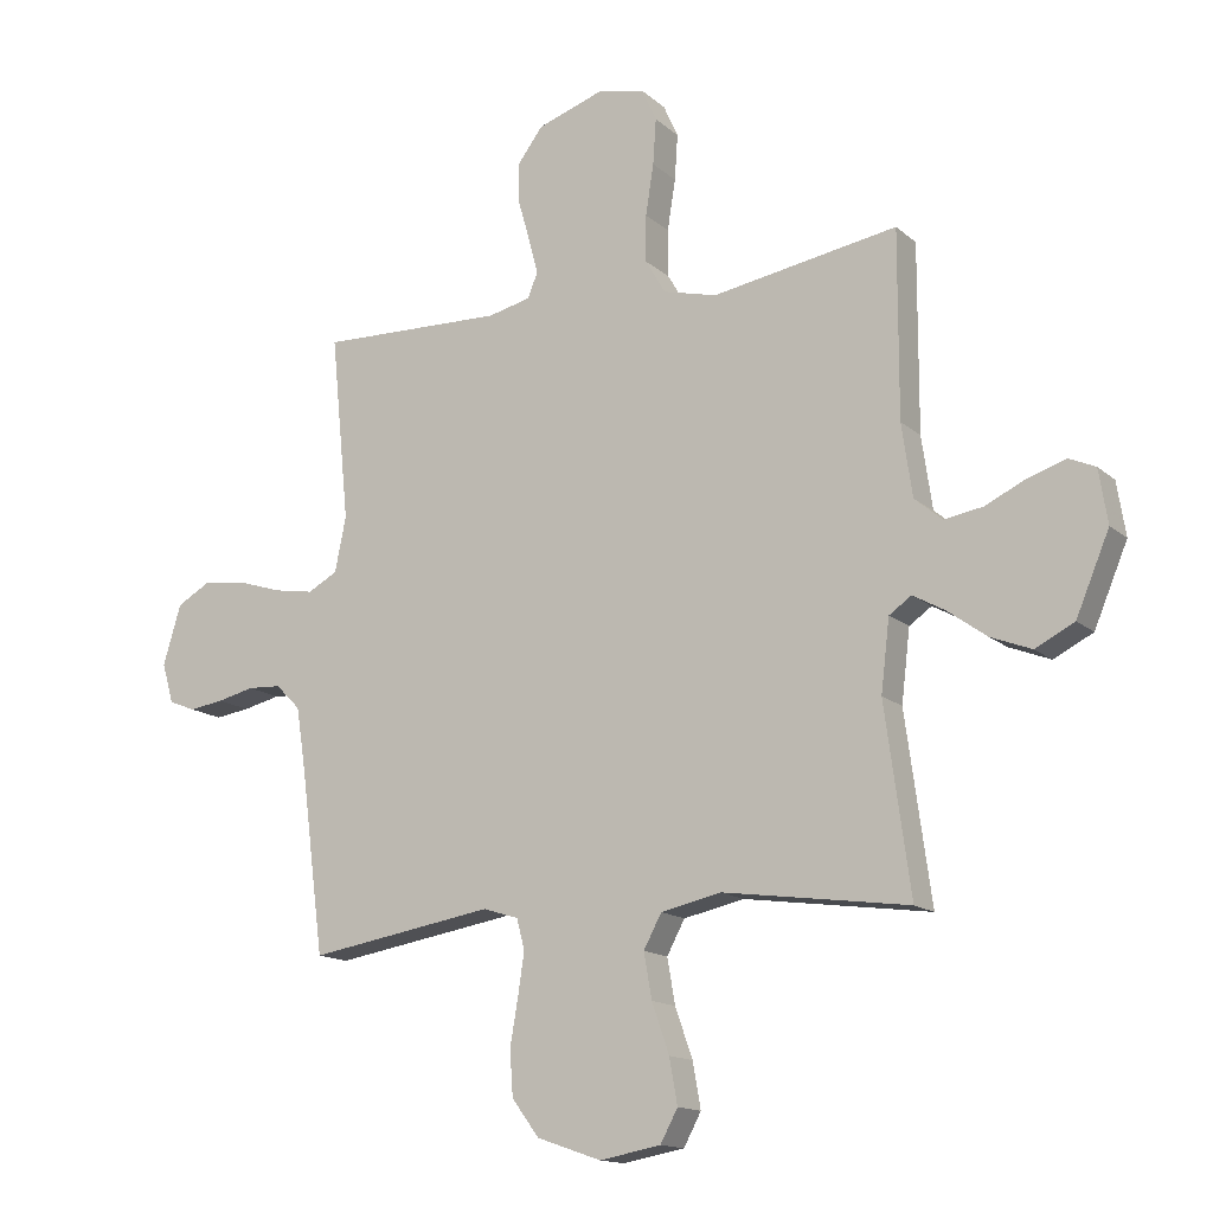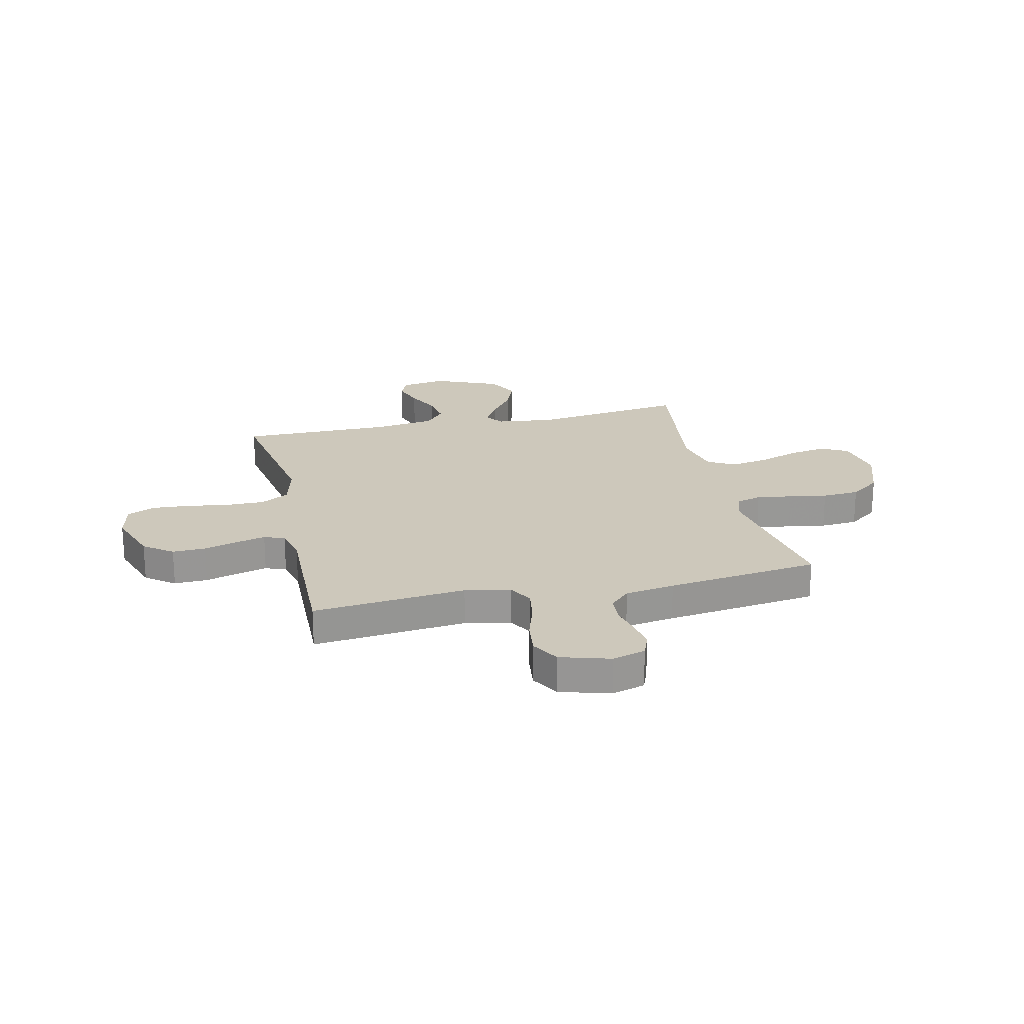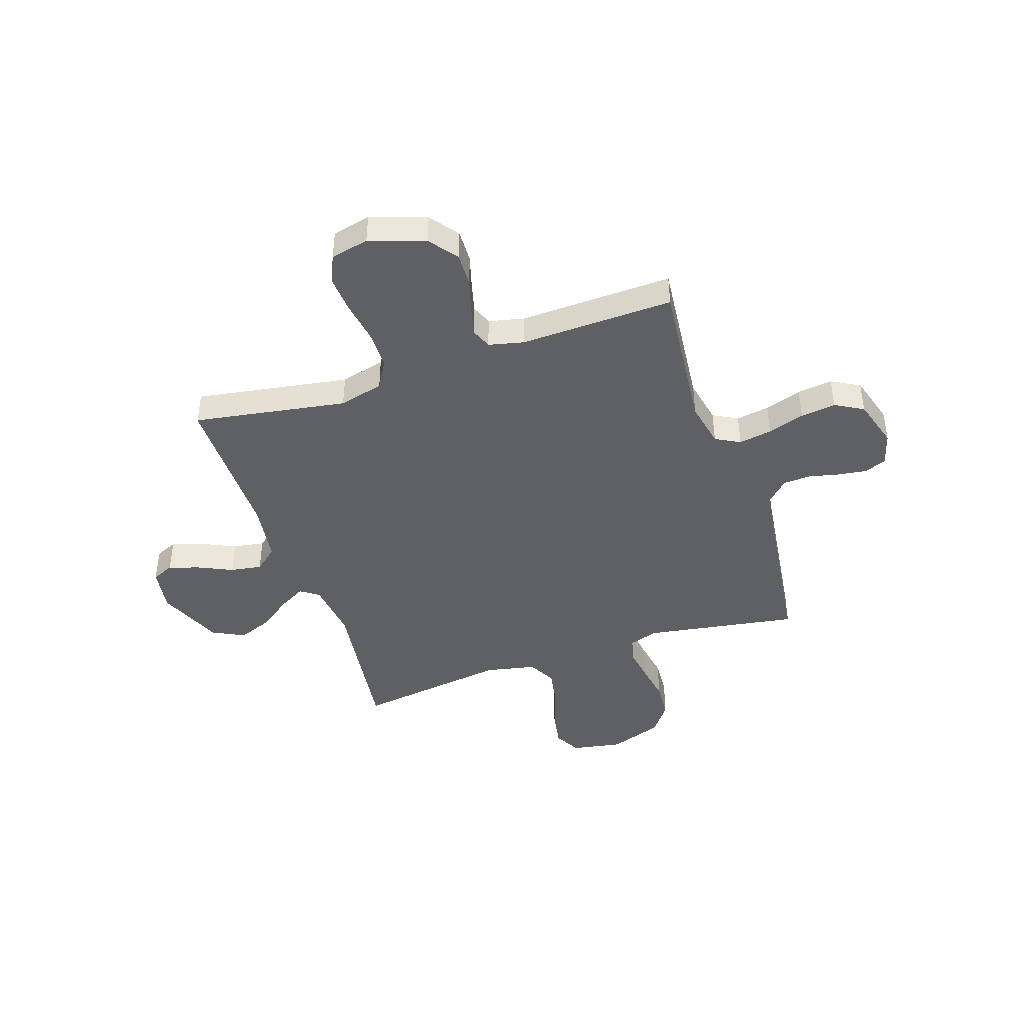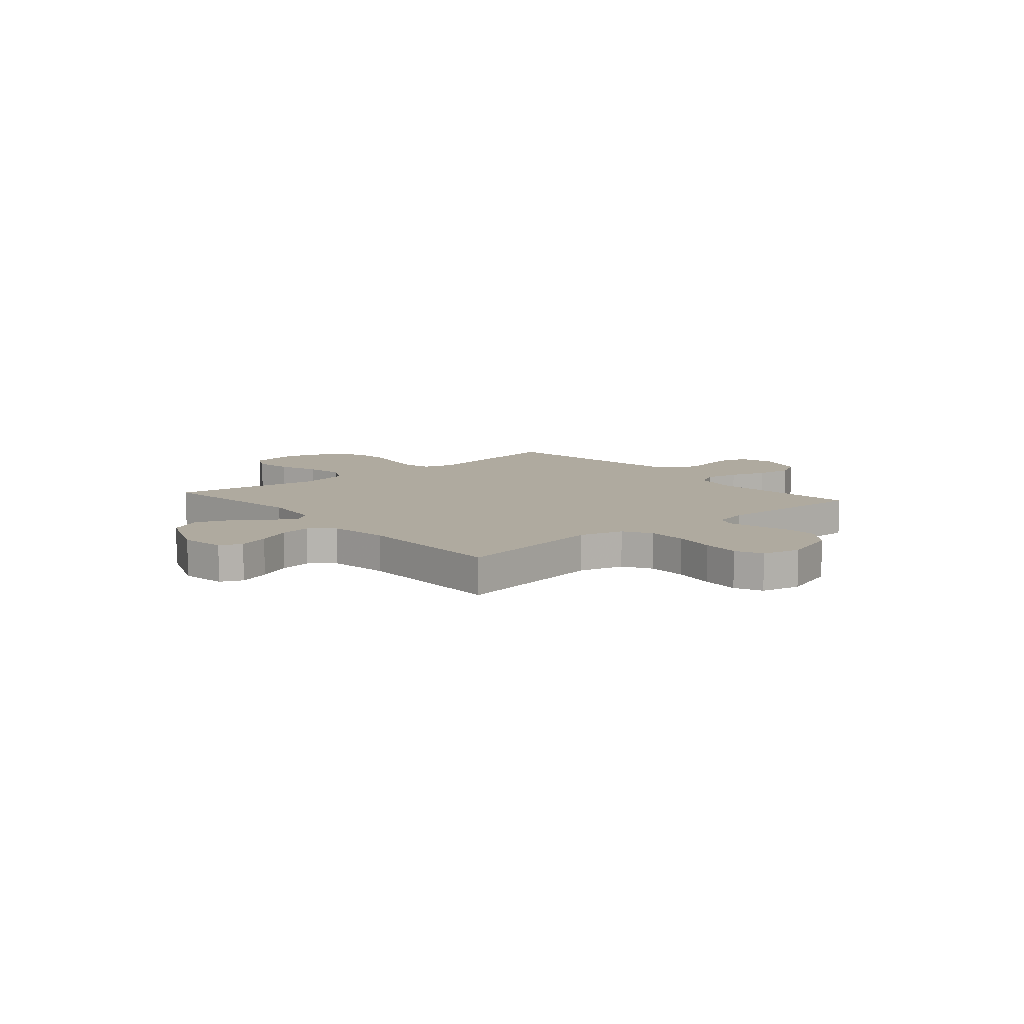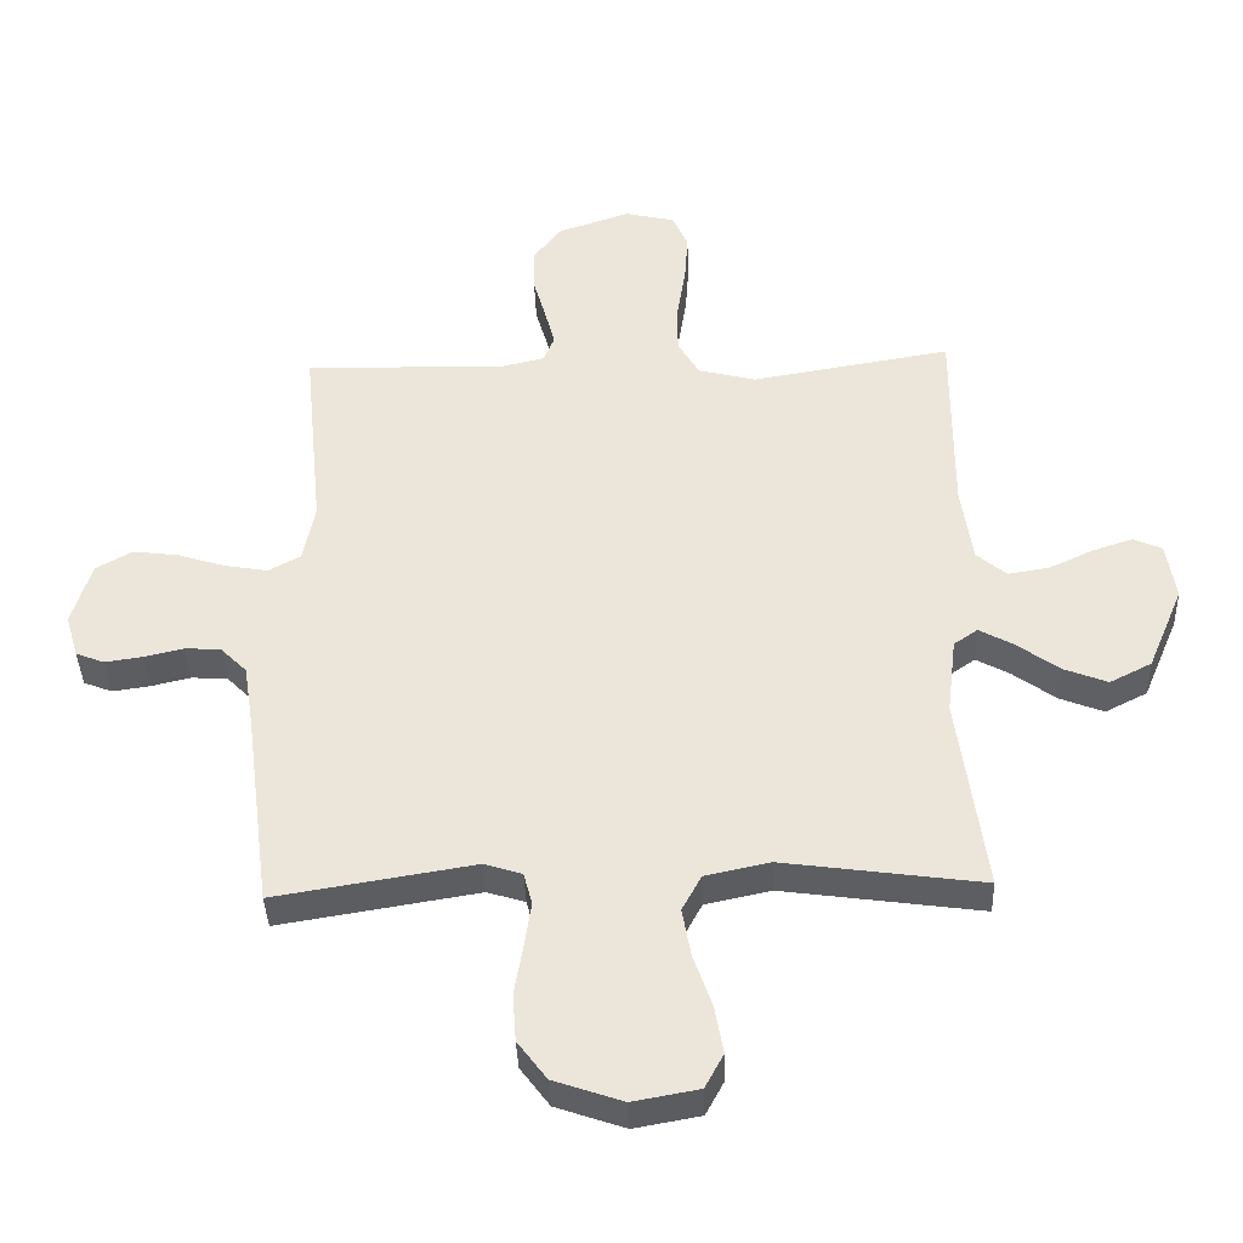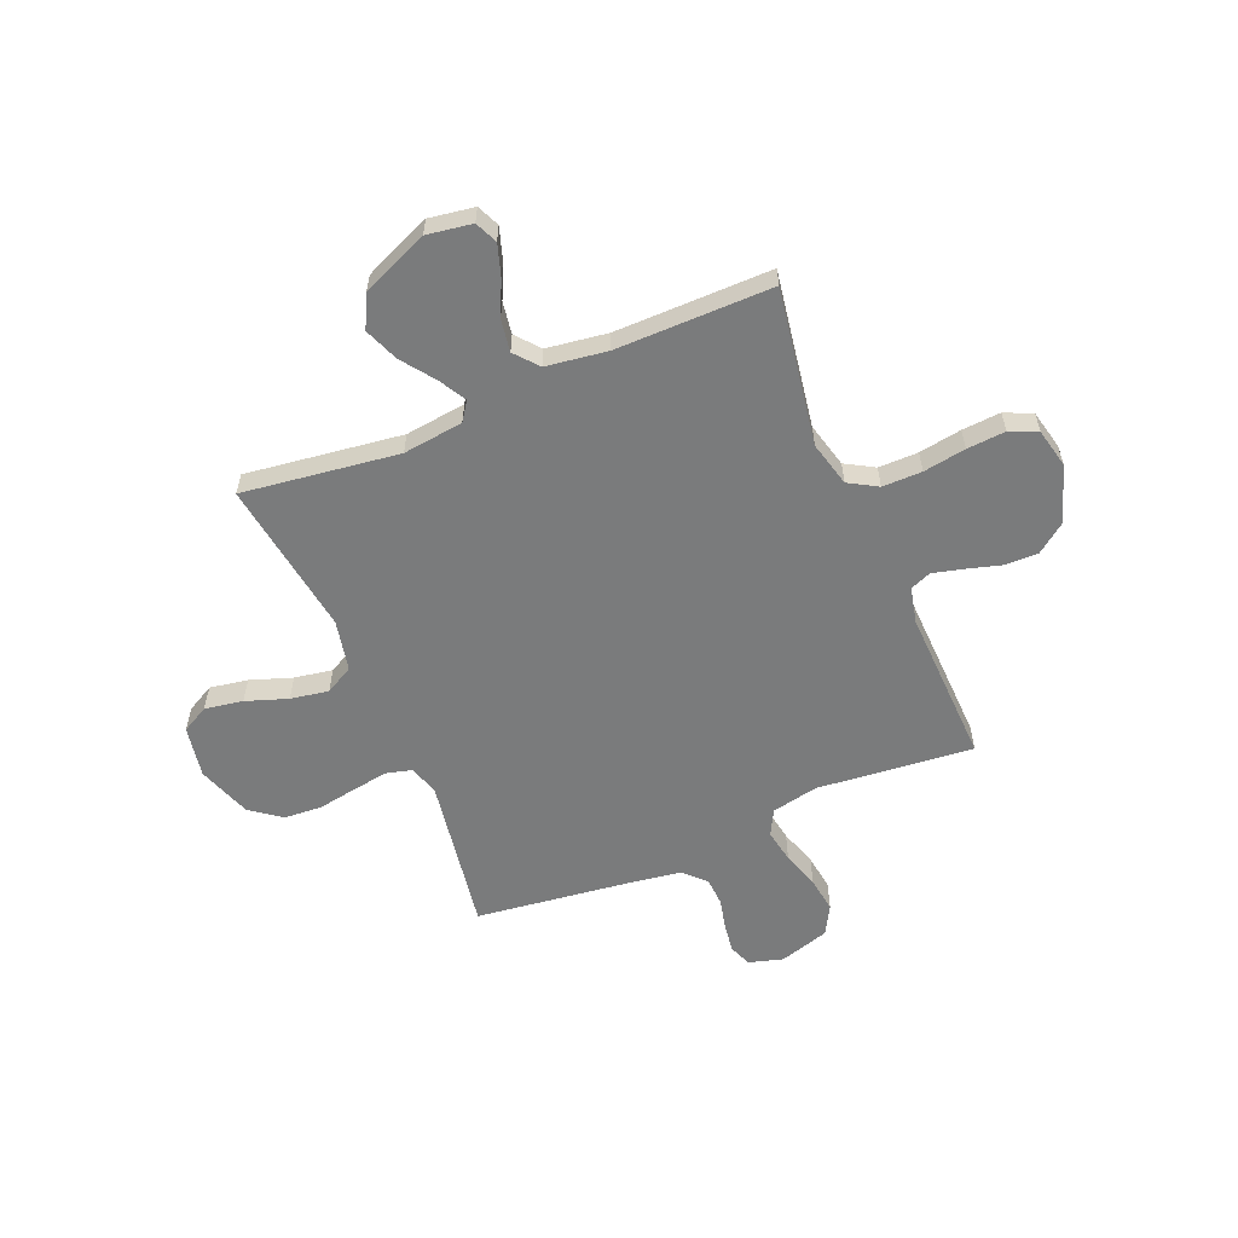
<metadata>
{"format":"obj","ext":"obj","renderer":"f3d","projection":"perspective","resolution":1024,"background":"white","views":[{"elev":-14.6,"azim":-150.0,"up":"+Z"},{"elev":21.9,"azim":77.1,"up":"+Y"},{"elev":-43.1,"azim":18.6,"up":"+Y"},{"elev":9.5,"azim":-40.6,"up":"+Y"},{"elev":-38.8,"azim":-177.9,"up":"+Z"},{"elev":-58.3,"azim":-67.1,"up":"+Y"}]}
</metadata>
<code>
v -0.5 0.07 0.5
v -0.2 0.07 0.45
v -0.113 0.07 0.472
v -0.081 0.07 0.527
v -0.081 0.07 0.603
v -0.094 0.07 0.685
v -0.099 0.07 0.759
v -0.075 0.07 0.812
v 0 0.07 0.829
v 0.109 0.07 0.792
v 0.151 0.07 0.736
v 0.149 0.07 0.671
v 0.13 0.07 0.605
v 0.115 0.07 0.547
v 0.131 0.07 0.507
v 0.2 0.07 0.491
v 0.5 0.07 0.5
v 0.47 0.07 0.2
v 0.488 0.07 0.111
v 0.536 0.07 0.085
v 0.601 0.07 0.096
v 0.673 0.07 0.119
v 0.742 0.07 0.128
v 0.797 0.07 0.097
v 0.826 0.07 0
v 0.807 0.07 -0.065
v 0.764 0.07 -0.082
v 0.708 0.07 -0.074
v 0.648 0.07 -0.06
v 0.594 0.07 -0.063
v 0.554 0.07 -0.103
v 0.539 0.07 -0.2
v 0.5 0.07 -0.5
v 0.2 0.07 -0.451
v 0.143 0.07 -0.469
v 0.13 0.07 -0.518
v 0.14 0.07 -0.585
v 0.153 0.07 -0.661
v 0.148 0.07 -0.734
v 0.104 0.07 -0.793
v 0 0.07 -0.829
v -0.099 0.07 -0.811
v -0.127 0.07 -0.759
v -0.114 0.07 -0.686
v -0.086 0.07 -0.606
v -0.073 0.07 -0.533
v -0.102 0.07 -0.479
v -0.2 0.07 -0.458
v -0.5 0.07 -0.5
v -0.459 0.07 -0.2
v -0.473 0.07 -0.084
v -0.509 0.07 -0.059
v -0.561 0.07 -0.088
v -0.624 0.07 -0.134
v -0.69 0.07 -0.16
v -0.753 0.07 -0.128
v -0.807 0.07 0
v -0.793 0.07 0.087
v -0.75 0.07 0.106
v -0.689 0.07 0.086
v -0.623 0.07 0.055
v -0.561 0.07 0.045
v -0.516 0.07 0.083
v -0.499 0.07 0.2
v -0.5 0 0.5
v -0.2 0 0.45
v -0.113 0 0.472
v -0.081 0 0.527
v -0.081 0 0.603
v -0.094 0 0.685
v -0.099 0 0.759
v -0.075 0 0.812
v 0 0 0.829
v 0.109 0 0.792
v 0.151 0 0.736
v 0.149 0 0.671
v 0.13 0 0.605
v 0.115 0 0.547
v 0.131 0 0.507
v 0.2 0 0.491
v 0.5 0 0.5
v 0.47 0 0.2
v 0.488 0 0.111
v 0.536 0 0.085
v 0.601 0 0.096
v 0.673 0 0.119
v 0.742 0 0.128
v 0.797 0 0.097
v 0.826 0 0
v 0.807 0 -0.065
v 0.764 0 -0.082
v 0.708 0 -0.074
v 0.648 0 -0.06
v 0.594 0 -0.063
v 0.554 0 -0.103
v 0.539 0 -0.2
v 0.5 0 -0.5
v 0.2 0 -0.451
v 0.143 0 -0.469
v 0.13 0 -0.518
v 0.14 0 -0.585
v 0.153 0 -0.661
v 0.148 0 -0.734
v 0.104 0 -0.793
v 0 0 -0.829
v -0.099 0 -0.811
v -0.127 0 -0.759
v -0.114 0 -0.686
v -0.086 0 -0.606
v -0.073 0 -0.533
v -0.102 0 -0.479
v -0.2 0 -0.458
v -0.5 0 -0.5
v -0.459 0 -0.2
v -0.473 0 -0.084
v -0.509 0 -0.059
v -0.561 0 -0.088
v -0.624 0 -0.134
v -0.69 0 -0.16
v -0.753 0 -0.128
v -0.807 0 0
v -0.793 0 0.087
v -0.75 0 0.106
v -0.689 0 0.086
v -0.623 0 0.055
v -0.561 0 0.045
v -0.516 0 0.083
v -0.499 0 0.2
f 58 59 60 61
f 56 57 58 61
f 56 61 62
f 53 54 55 56
f 52 53 56 62
f 51 52 62 63
f 48 49 50
f 47 48 50 51
f 42 43 44 45
f 42 45 46
f 41 42 46
f 40 41 46
f 37 38 39 40
f 36 37 40 46
f 35 36 46 47
f 32 33 34
f 31 32 34 35
f 30 31 35 47
f 26 27 28 29
f 24 25 26 29
f 24 29 30
f 21 22 23 24
f 20 21 24 30
f 19 20 30 47
f 16 17 18
f 15 16 18 19
f 10 11 12 13
f 10 13 14
f 9 10 14
f 8 9 14 15
f 5 6 7 8
f 4 5 8 15
f 64 1 2
f 64 2 3
f 63 64 3
f 51 63 3
f 47 51 3
f 15 19 47
f 3 4 15 47
f 125 124 123 122
f 125 122 121 120
f 126 125 120
f 120 119 118 117
f 126 120 117 116
f 127 126 116 115
f 114 113 112
f 115 114 112 111
f 109 108 107 106
f 110 109 106
f 110 106 105
f 110 105 104
f 104 103 102 101
f 110 104 101 100
f 111 110 100 99
f 98 97 96
f 99 98 96 95
f 111 99 95 94
f 93 92 91 90
f 93 90 89 88
f 94 93 88
f 88 87 86 85
f 94 88 85 84
f 111 94 84 83
f 82 81 80
f 83 82 80 79
f 77 76 75 74
f 78 77 74
f 78 74 73
f 79 78 73 72
f 72 71 70 69
f 79 72 69 68
f 66 65 128
f 67 66 128
f 67 128 127
f 67 127 115
f 67 115 111
f 111 83 79
f 111 79 68 67
f 1 65 66 2
f 2 66 67 3
f 3 67 68 4
f 4 68 69 5
f 5 69 70 6
f 6 70 71 7
f 7 71 72 8
f 8 72 73 9
f 9 73 74 10
f 10 74 75 11
f 11 75 76 12
f 12 76 77 13
f 13 77 78 14
f 14 78 79 15
f 15 79 80 16
f 16 80 81 17
f 17 81 82 18
f 18 82 83 19
f 19 83 84 20
f 20 84 85 21
f 21 85 86 22
f 22 86 87 23
f 23 87 88 24
f 24 88 89 25
f 25 89 90 26
f 26 90 91 27
f 27 91 92 28
f 28 92 93 29
f 29 93 94 30
f 30 94 95 31
f 31 95 96 32
f 32 96 97 33
f 33 97 98 34
f 34 98 99 35
f 35 99 100 36
f 36 100 101 37
f 37 101 102 38
f 38 102 103 39
f 39 103 104 40
f 40 104 105 41
f 41 105 106 42
f 42 106 107 43
f 43 107 108 44
f 44 108 109 45
f 45 109 110 46
f 46 110 111 47
f 47 111 112 48
f 48 112 113 49
f 49 113 114 50
f 50 114 115 51
f 51 115 116 52
f 52 116 117 53
f 53 117 118 54
f 54 118 119 55
f 55 119 120 56
f 56 120 121 57
f 57 121 122 58
f 58 122 123 59
f 59 123 124 60
f 60 124 125 61
f 61 125 126 62
f 62 126 127 63
f 63 127 128 64
f 64 128 65 1

</code>
